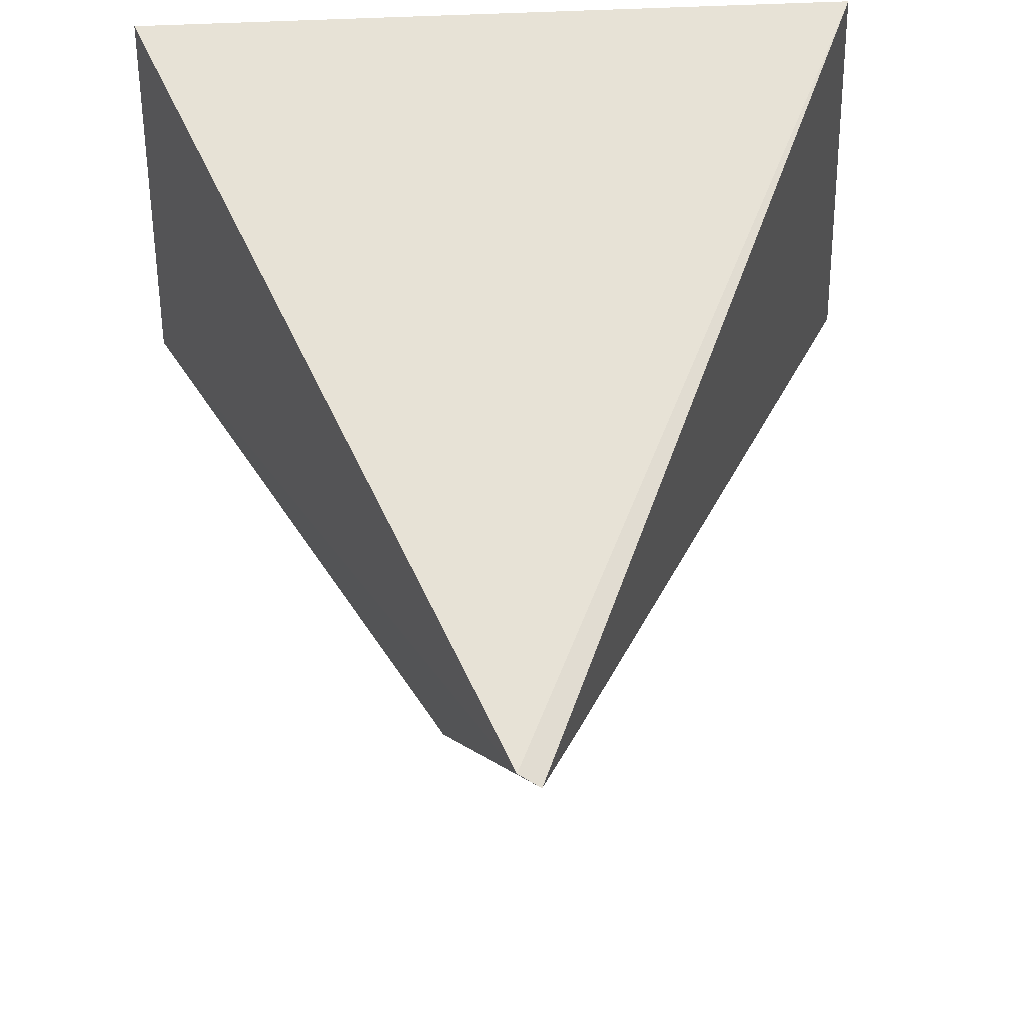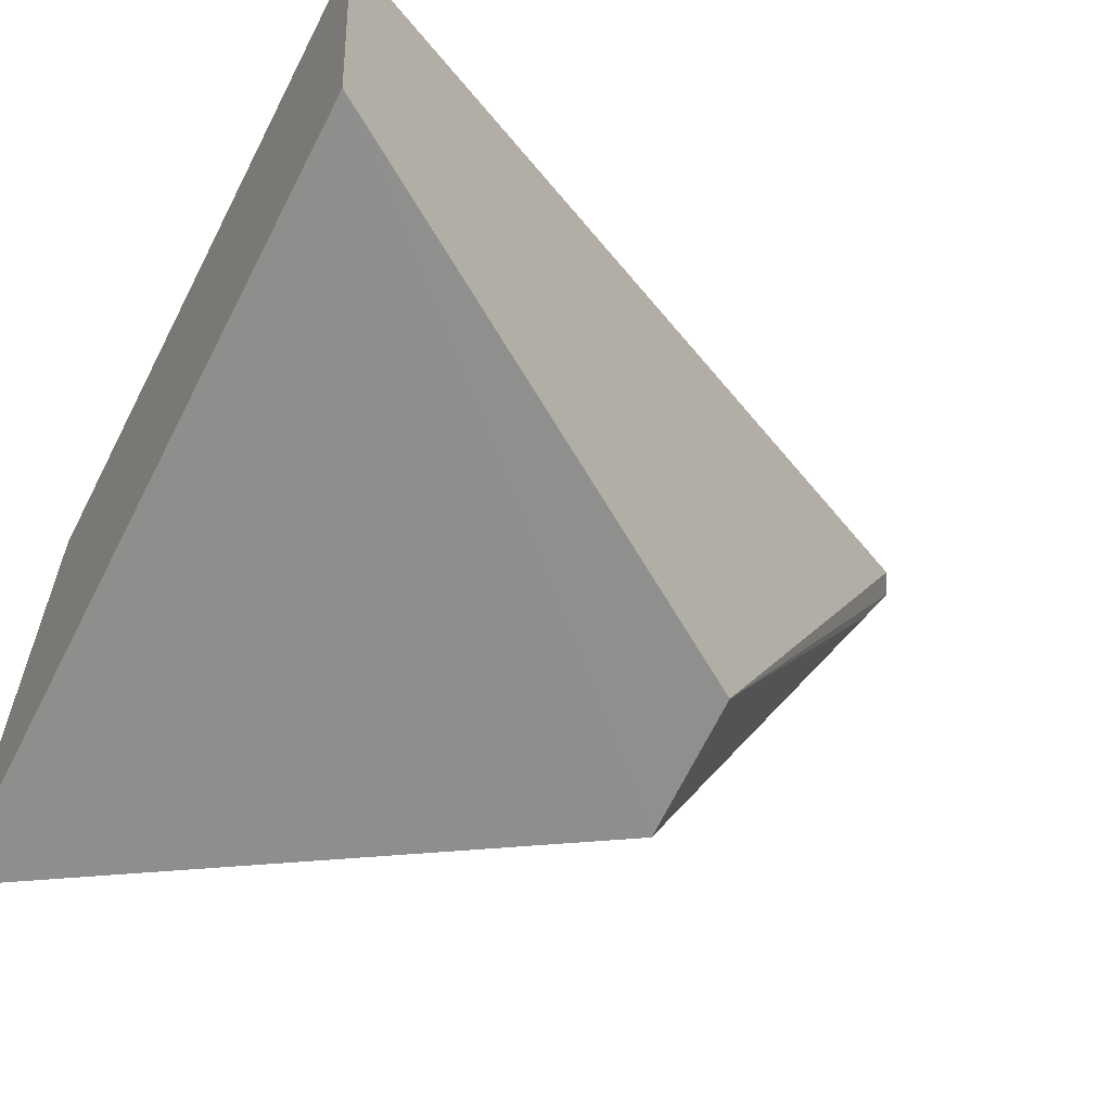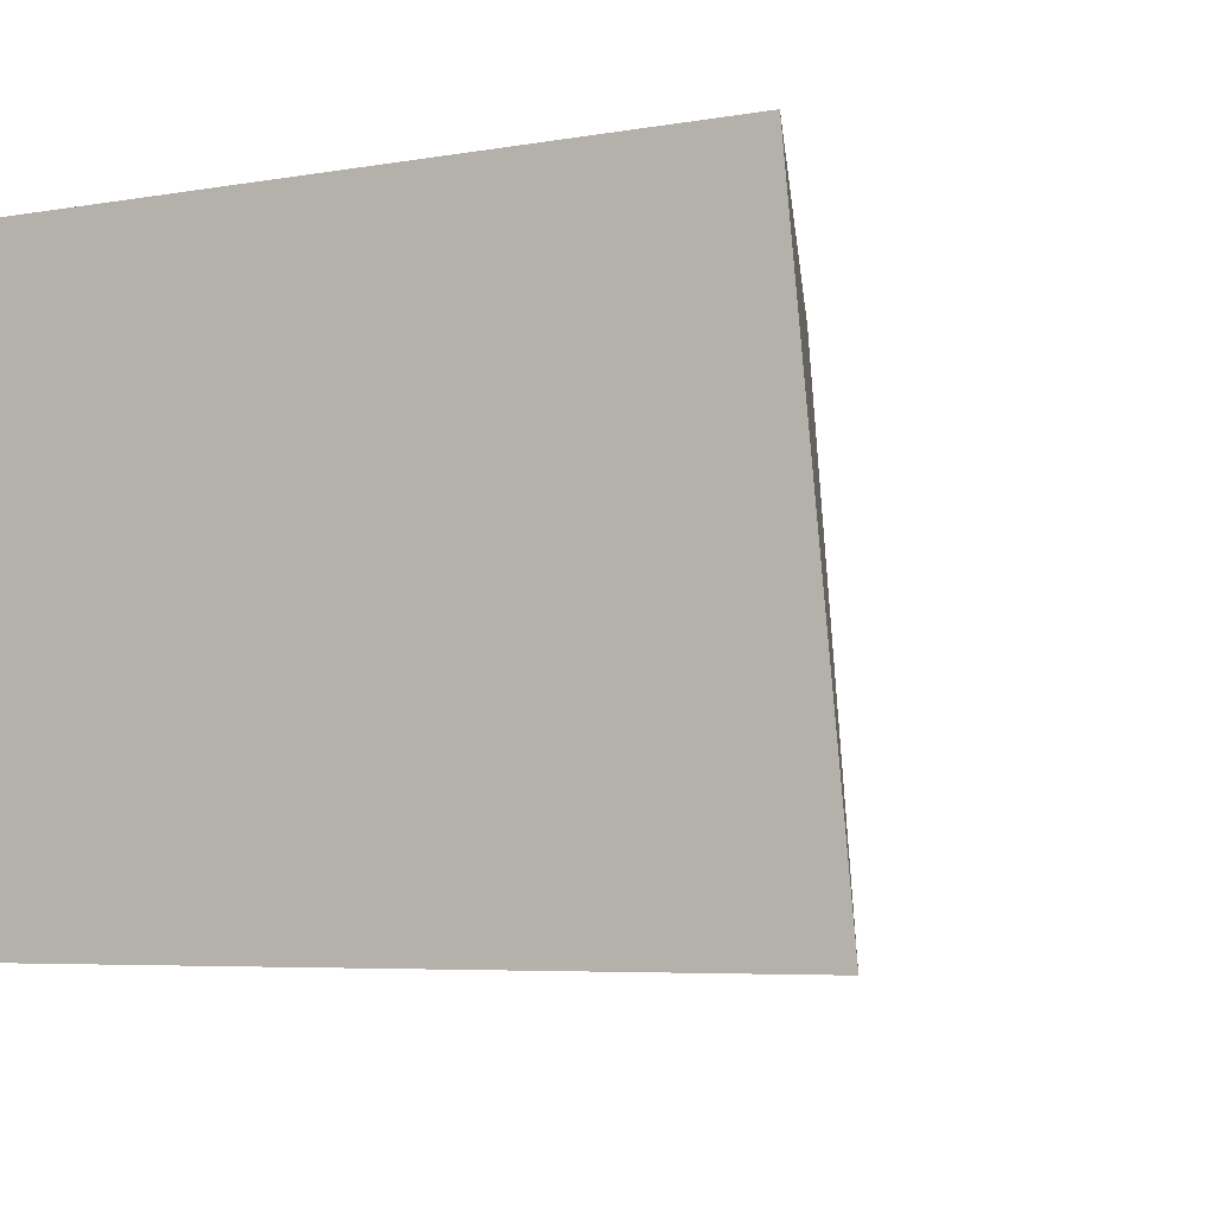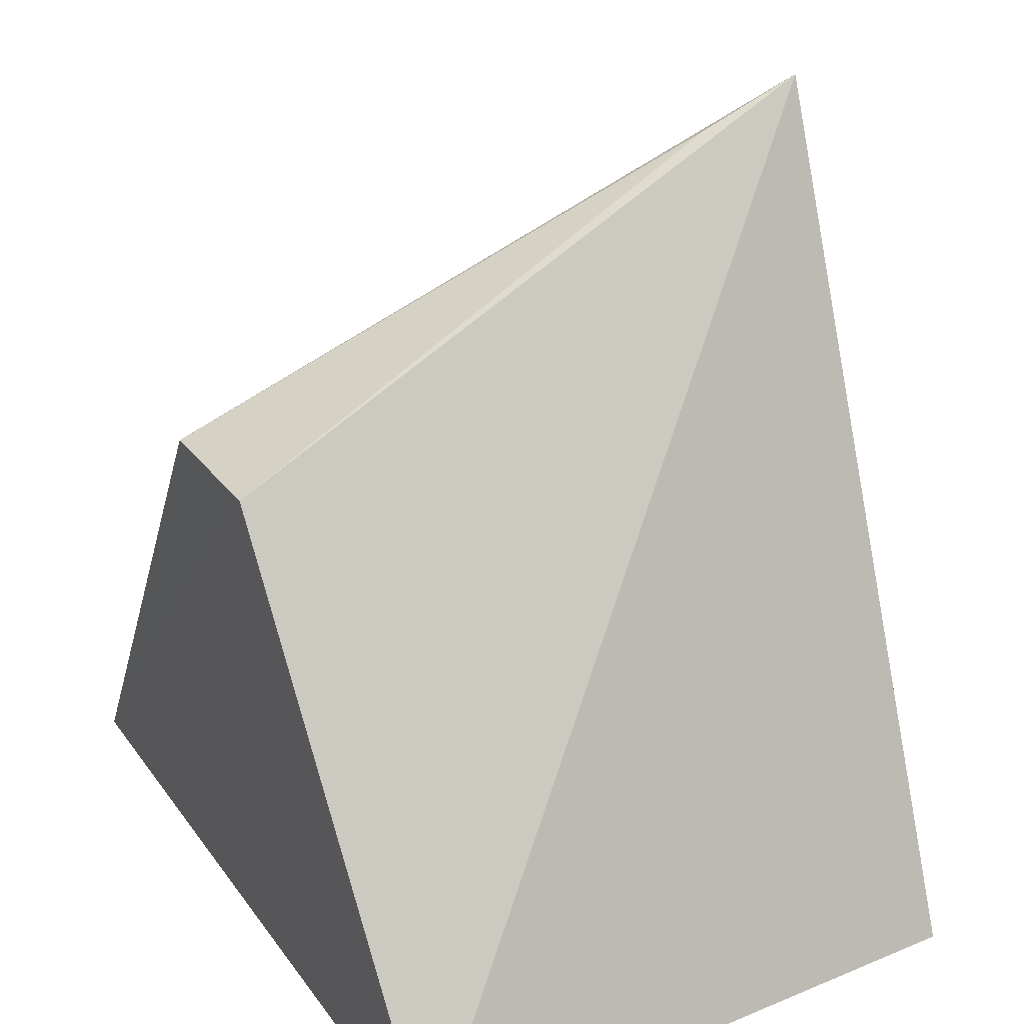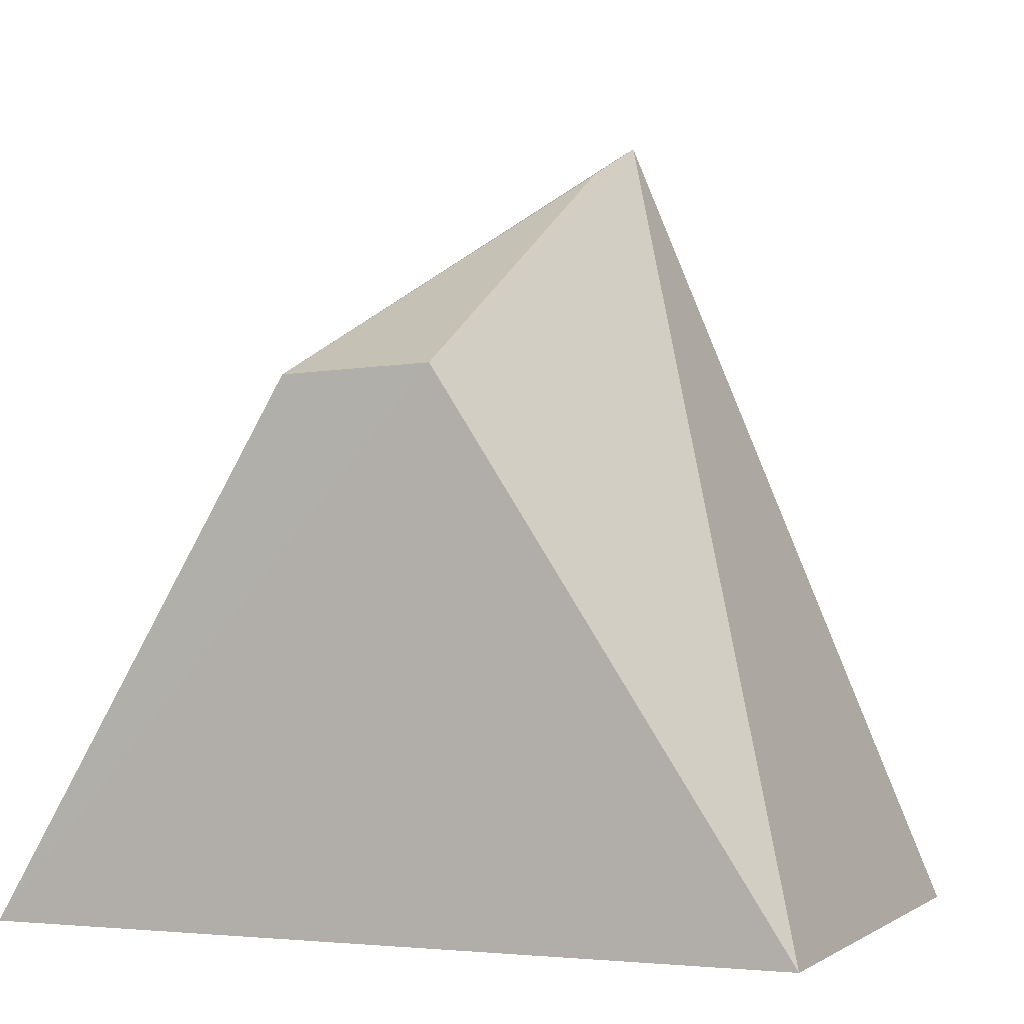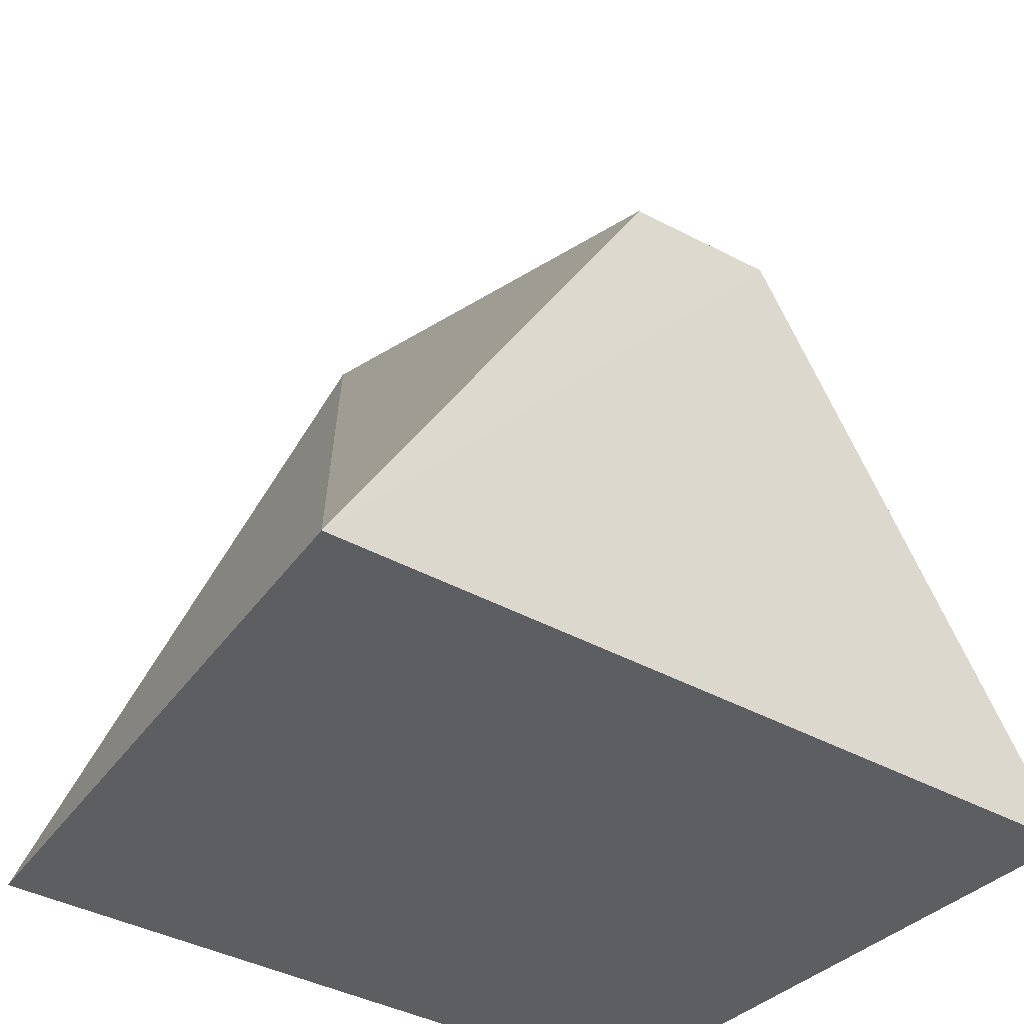
<metadata>
{"format":"obj","ext":"obj","renderer":"f3d","projection":"perspective","resolution":1024,"background":"white","views":[{"elev":64.3,"azim":-2.8,"up":"+Y"},{"elev":-64.5,"azim":-117.7,"up":"+Y"},{"elev":-5.8,"azim":-152.0,"up":"+Y"},{"elev":29.2,"azim":61.6,"up":"+Z"},{"elev":-0.7,"azim":24.8,"up":"+Z"},{"elev":-37.9,"azim":-36.2,"up":"+Z"}]}
</metadata>
<code>
v 0.008261 -0.08269 0.09595
v 0.051 -0.08096 0.03046
v 0.0005856 -0.002778 0.1317
v -0.002037 -0.002059 0.1302
v -0.04522 -0.004695 0.02758
v -0.01072 -0.08255 0.09513
v 0.045 -0.004375 0.02836
v 0 -0.01542 0.1265
v -0.05124 -0.08112 0.02957
f 1 2 3
f 6 3 4
f 7 3 2
f 7 5 4
f 7 4 3
f 8 6 1
f 8 1 3
f 8 3 6
f 9 6 4
f 9 4 5
f 9 2 1
f 9 1 6
f 9 7 2
f 9 5 7

</code>
